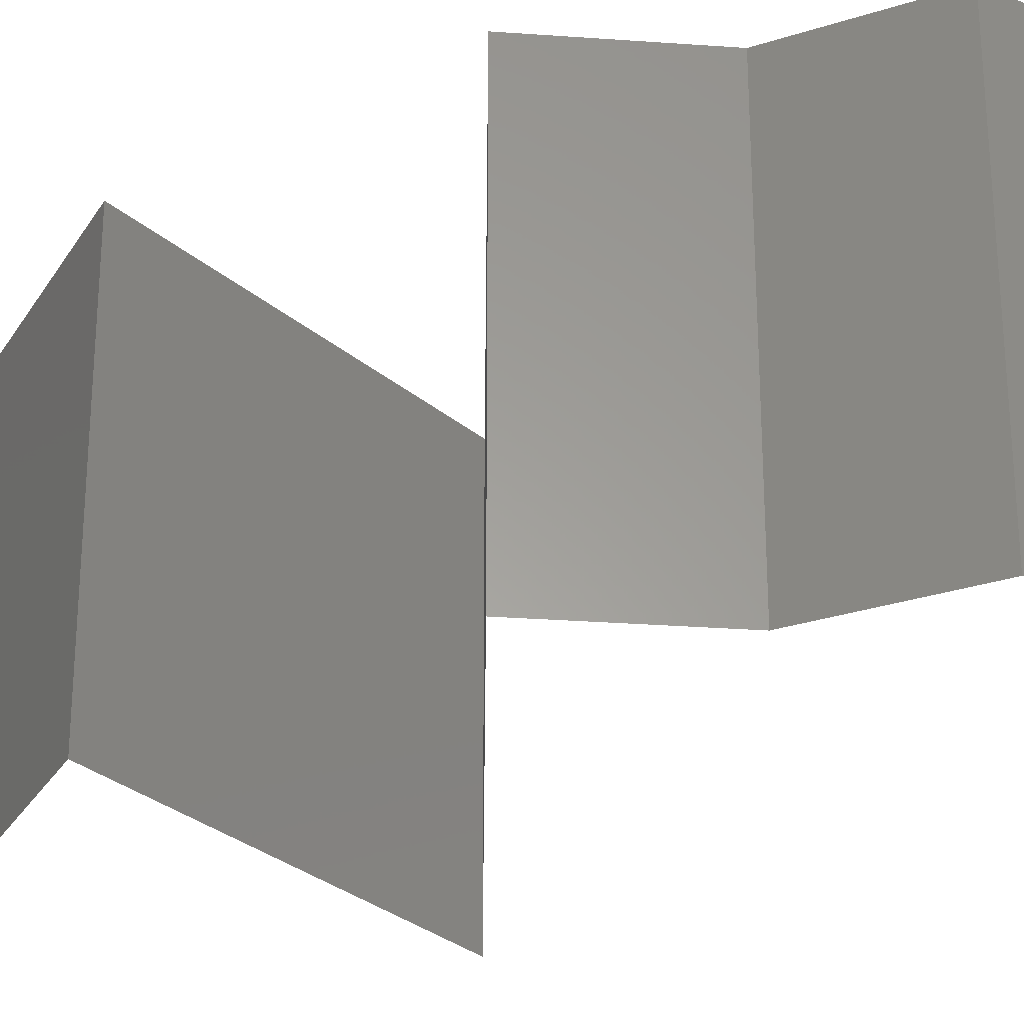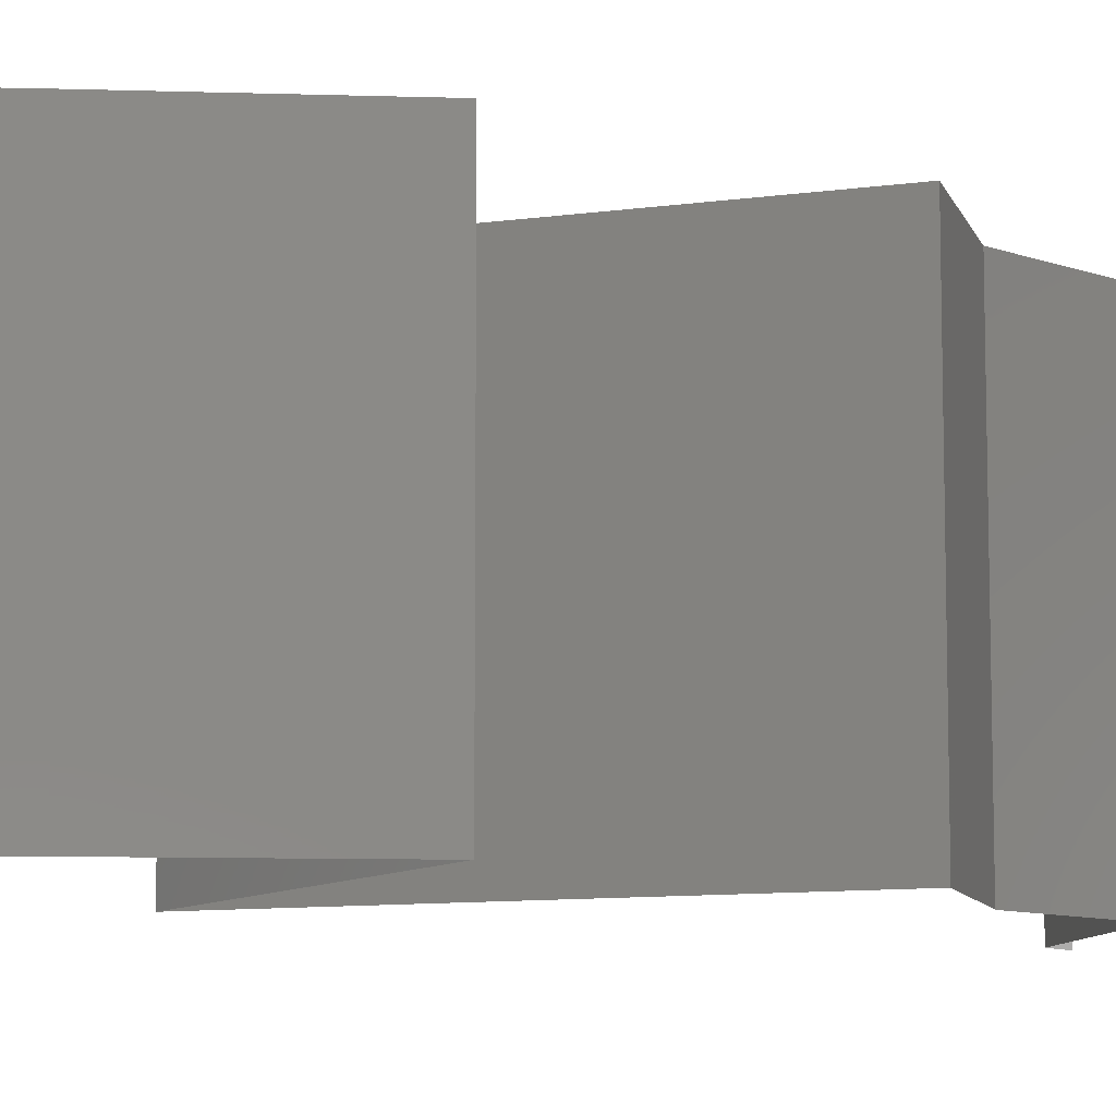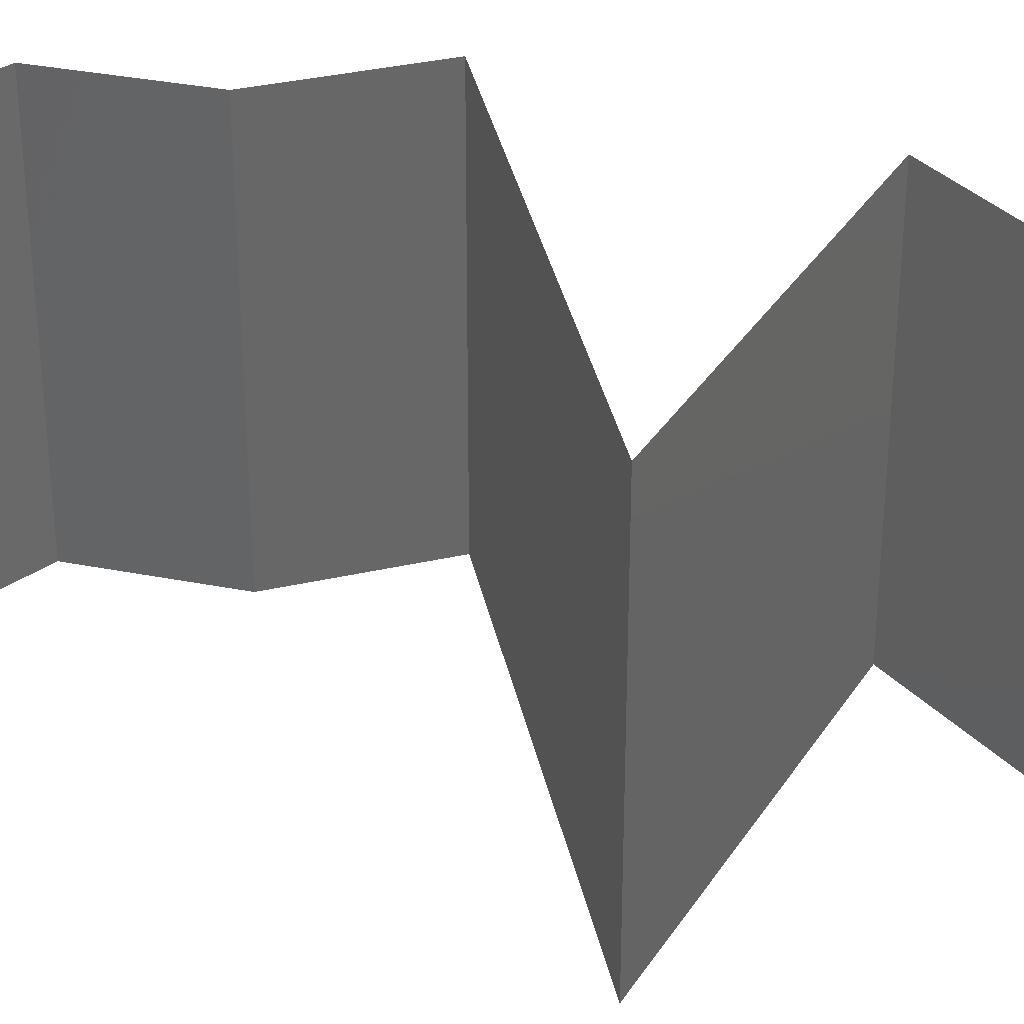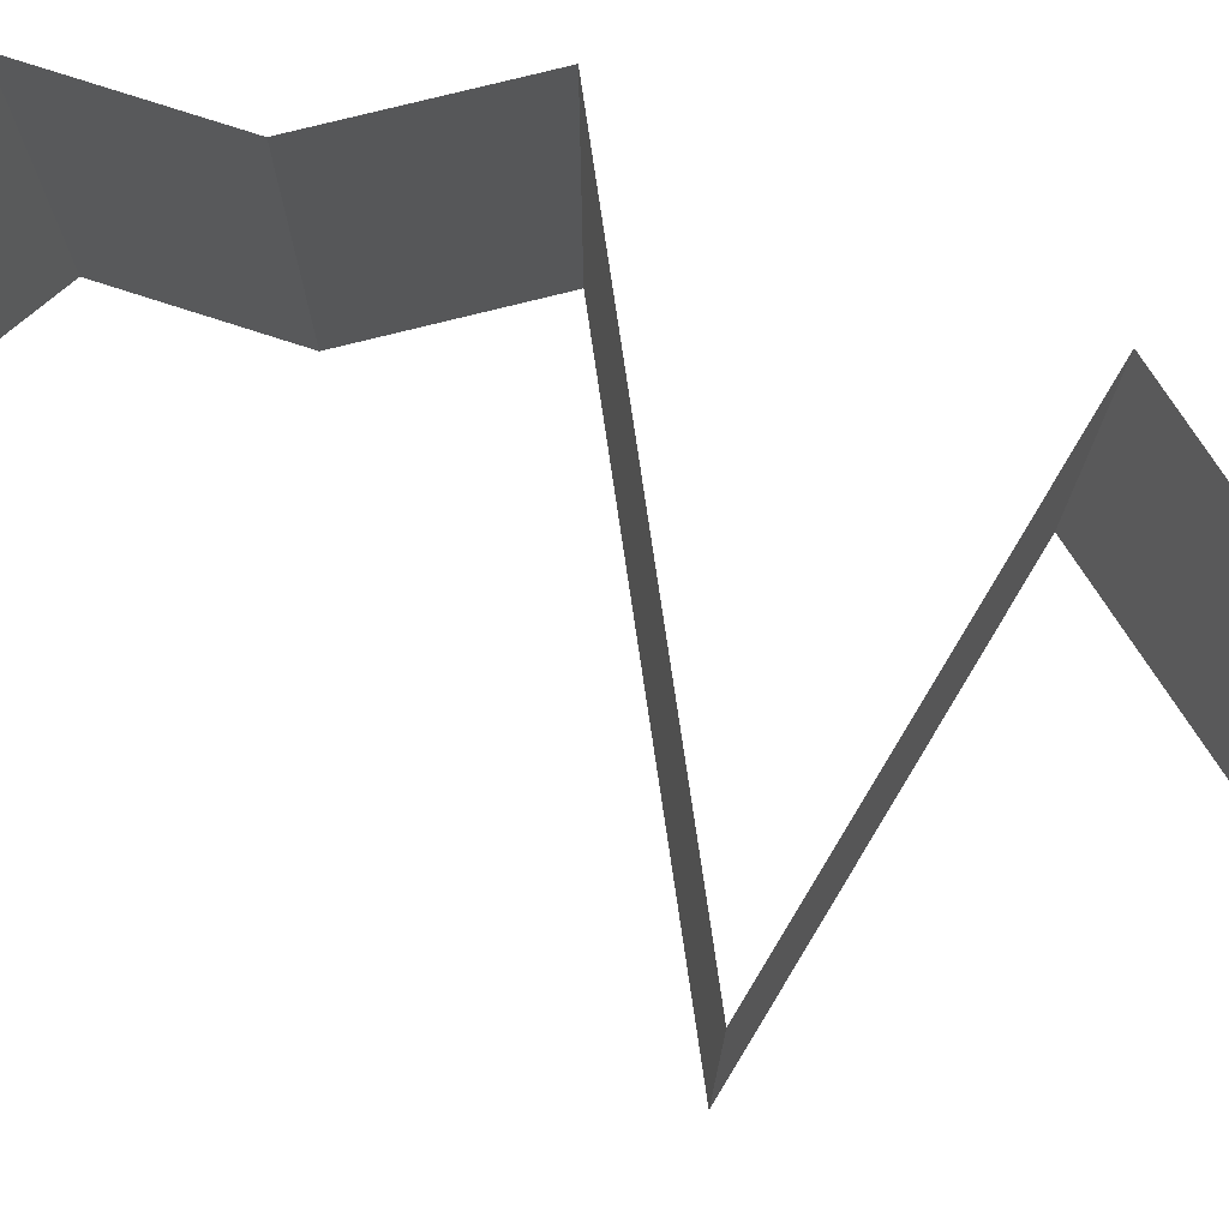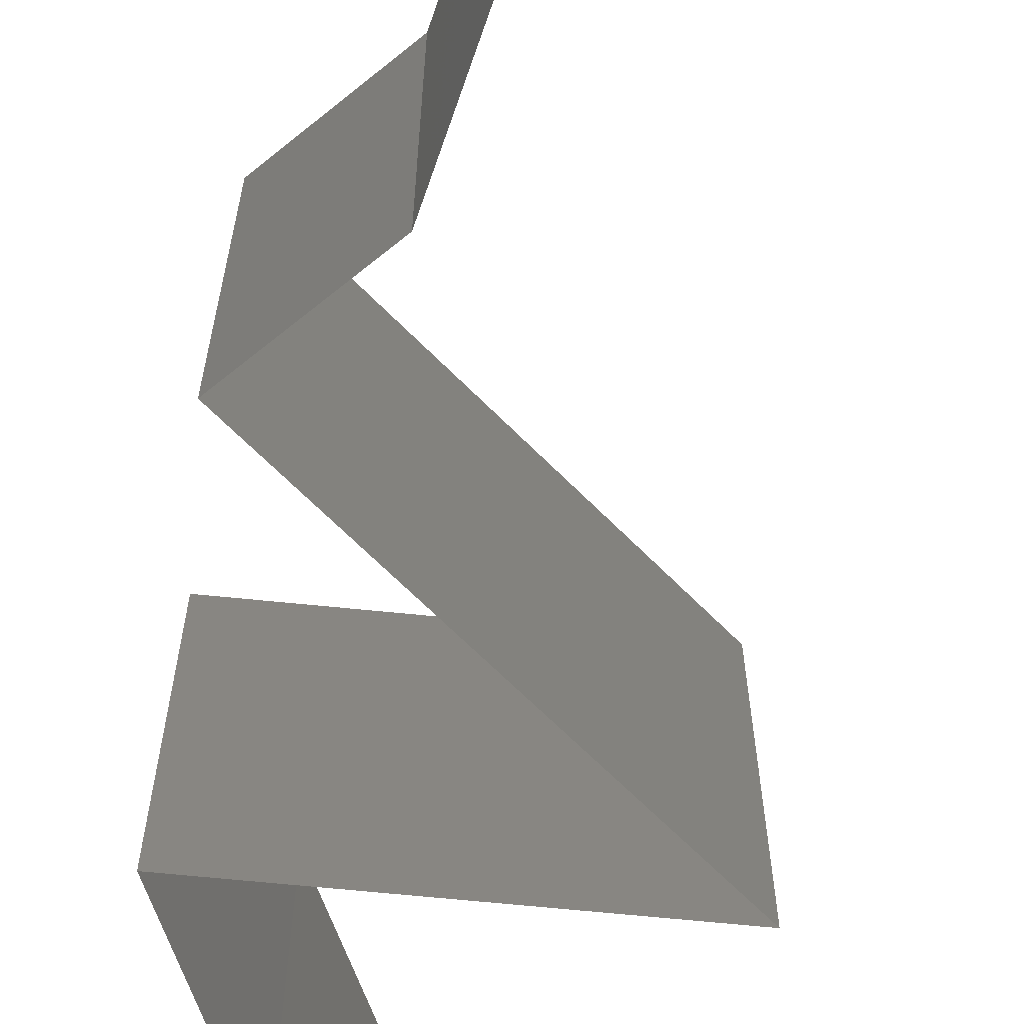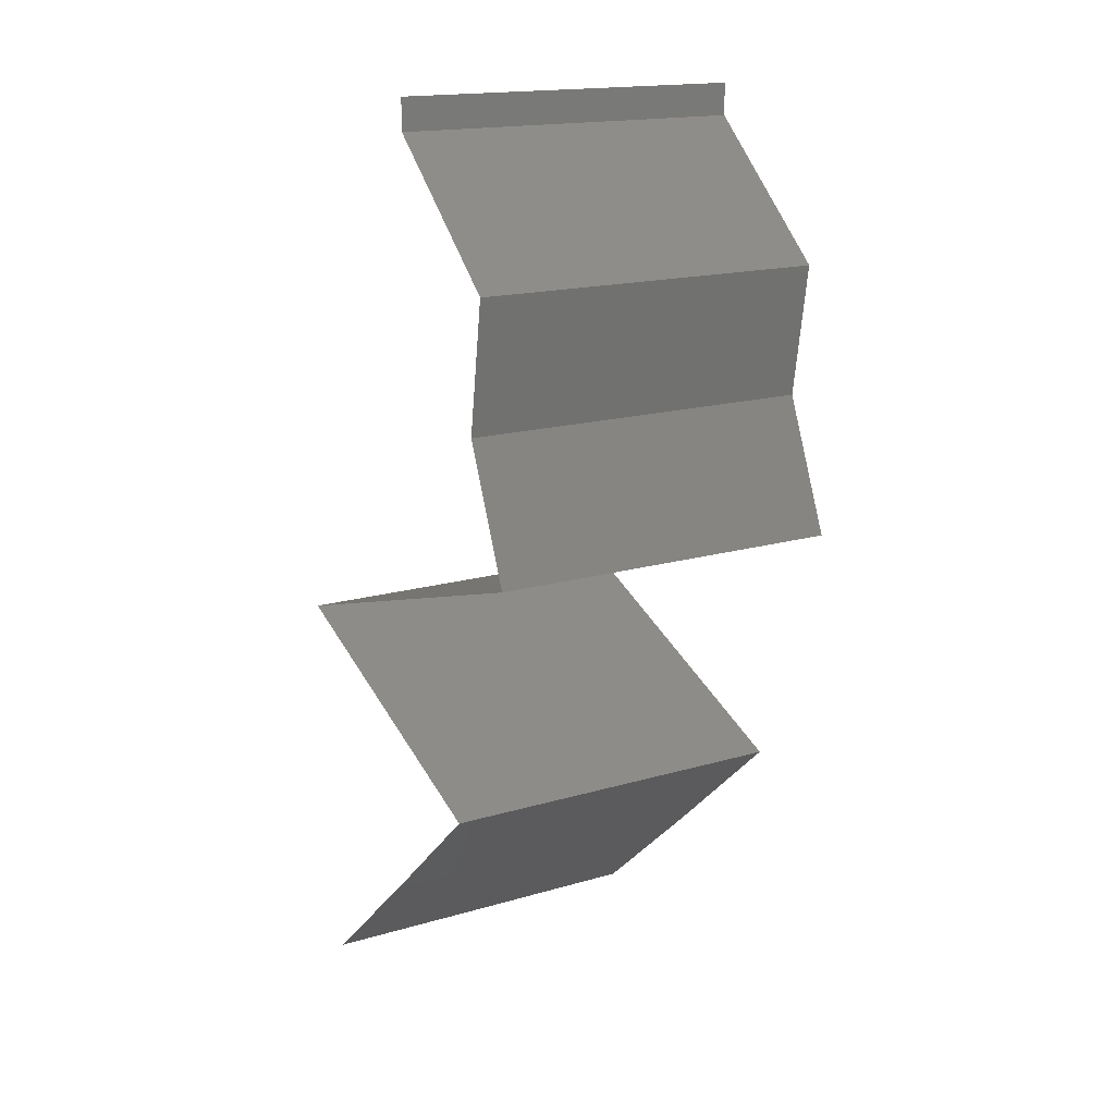
<metadata>
{"format":"stl","ext":"stl","renderer":"f3d","projection":"perspective","resolution":1024,"background":"white","views":[{"elev":-29.5,"azim":106.9,"up":"+Z"},{"elev":-9.5,"azim":37.9,"up":"+Z"},{"elev":34.8,"azim":-84.0,"up":"+Z"},{"elev":78.1,"azim":-80.9,"up":"+Z"},{"elev":-66.7,"azim":152.2,"up":"+Z"},{"elev":17.0,"azim":59.5,"up":"+Y"}]}
</metadata>
<code>
# stl→obj: 53 verts, 78 faces
v 0.04 0.05823 0
v 0.04 0.06 0
v 0.04 0.06 0.01
v 0.04 0.05823 0.01
v 0.04 0.06 0.02
v 0.04 0.05823 0.02
v 0.04411 0.05459 0.005521
v 0.04822 0.05095 0
v 0.04822 0.05095 0.02
v 0.04411 0.05459 0.01451
v 0.04822 0.05095 0.01
v 0.0471 0.04367 0.01
v 0.04766 0.04731 0.005
v 0.04766 0.04731 0.015
v 0.0471 0.04367 0
v 0.0471 0.04367 0.02
v 0.05019 0.03639 0
v 0.04865 0.04003 0.005
v 0.05019 0.03639 0.01
v 0.04865 0.04003 0.015
v 0.05019 0.03639 0.02
v 0.03483 0.03154 0.02
v 0.03867 0.03275 0.01248
v 0.04251 0.03397 0.02
v 0.03313 0.03101 0.006979
v 0.03867 0.03275 0.005545
v 0.0442 0.0345 0.006979
v 0.04499 0.03475 0.01385
v 0.02714 0.02911 0.01
v 0.03235 0.03076 0.01385
v 0.02714 0.02911 0.02
v 0.02714 0.02911 0
v 0.04251 0.03397 0
v 0.03483 0.03154 0
v 0.0341 0.0263 0.007571
v 0.03615 0.02547 0
v 0.04515 0.02184 0.01
v 0.03862 0.02448 0.01297
v 0.04515 0.02184 0.02
v 0.03615 0.02547 0.02
v 0.04515 0.02184 0
v 0.04027 0.02381 0.005404
v 0.0325 0.02695 0.01416
v 0.03723 0.01456 0.02
v 0.04119 0.0182 0.01451
v 0.04119 0.0182 0.005521
v 0.03723 0.01456 0
v 0.03723 0.01456 0.01
v 0.03316 0.01092 0.005521
v 0.02909 0.007279 0
v 0.02909 0.007279 0.02
v 0.03316 0.01092 0.01451
v 0.02909 0.007279 0.01
f 1 2 3
f 4 5 6
f 3 5 4
f 1 3 4
f 1 7 8
f 9 10 6
f 8 7 11
f 6 10 4
f 4 10 7
f 7 10 11
f 11 10 9
f 4 7 1
f 12 13 11
f 11 14 12
f 8 13 15
f 16 14 9
f 11 13 8
f 9 14 11
f 15 13 12
f 12 14 16
f 17 18 19
f 16 20 12
f 12 18 15
f 19 20 21
f 12 20 19
f 19 18 12
f 15 18 17
f 21 20 16
f 22 23 24
f 23 25 26
f 26 27 23
f 21 28 19
f 29 30 31
f 30 25 23
f 23 27 28
f 32 25 29
f 19 27 17
f 33 26 34
f 31 30 22
f 24 28 21
f 17 27 33
f 34 25 32
f 23 28 24
f 22 30 23
f 33 27 26
f 26 25 34
f 29 25 30
f 28 27 19
f 32 35 36
f 29 35 32
f 37 38 39
f 39 38 40
f 41 42 37
f 31 43 29
f 36 42 41
f 40 43 31
f 37 42 38
f 43 35 29
f 38 42 35
f 35 42 36
f 43 38 35
f 40 38 43
f 44 45 39
f 41 46 47
f 46 45 48
f 37 45 46
f 39 45 37
f 47 46 48
f 37 46 41
f 48 45 44
f 47 49 50
f 51 52 44
f 50 49 53
f 44 52 48
f 49 52 53
f 48 52 49
f 53 52 51
f 48 49 47

</code>
